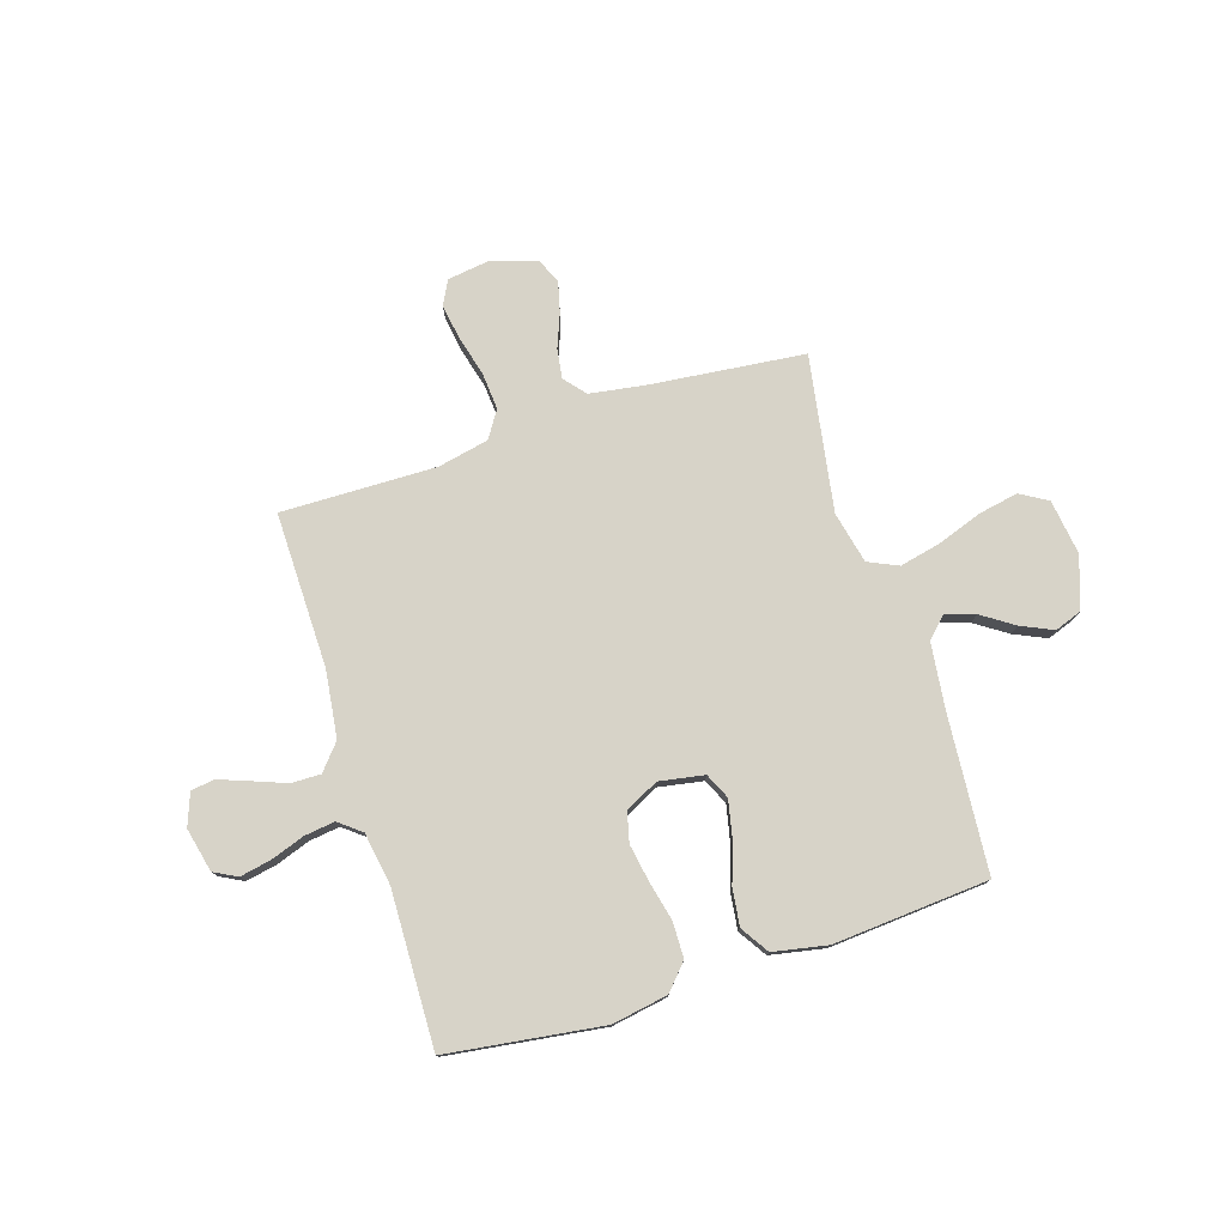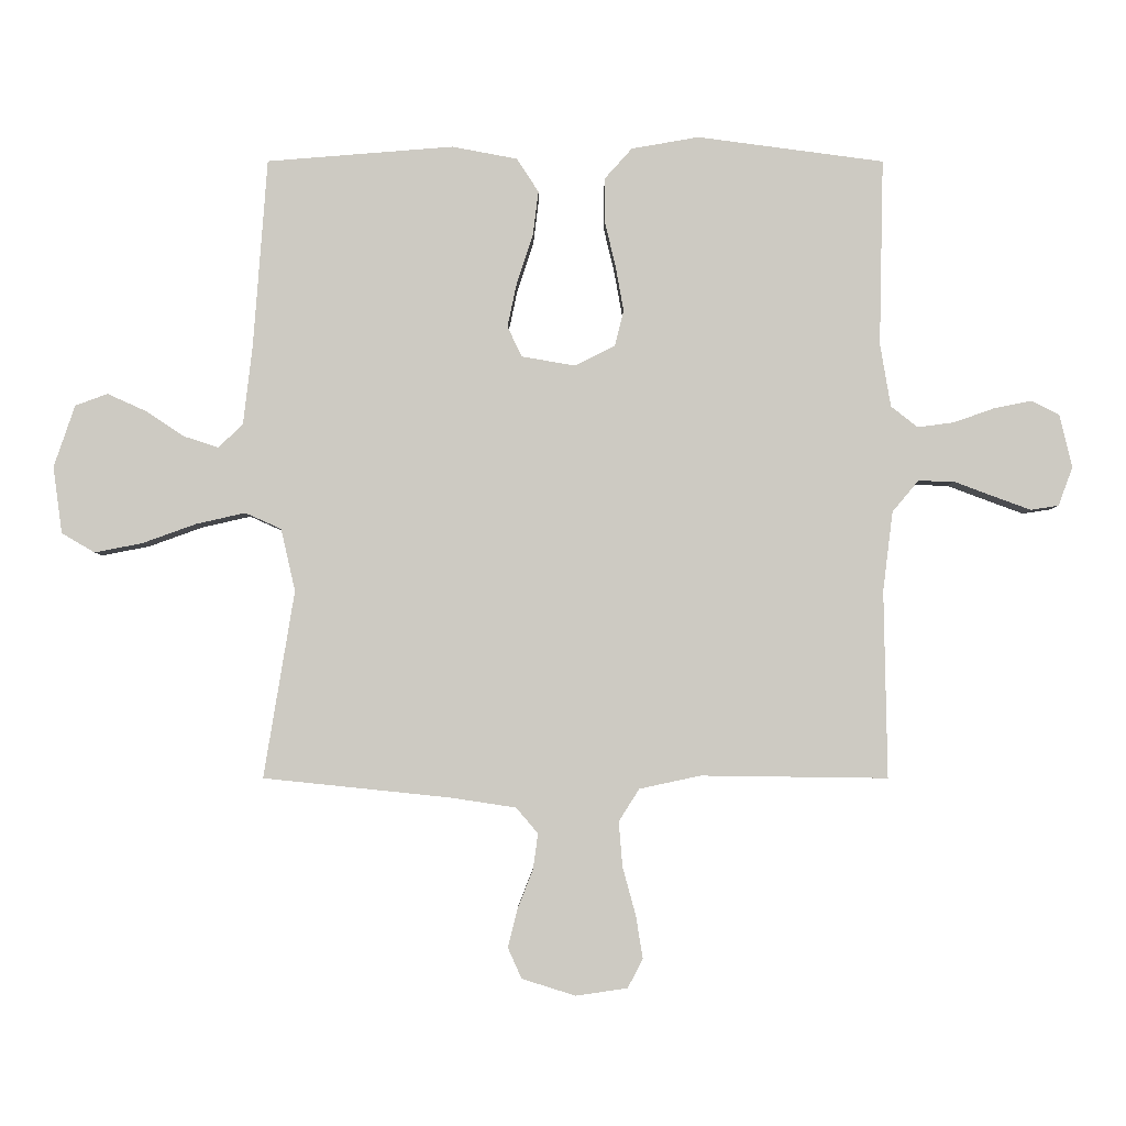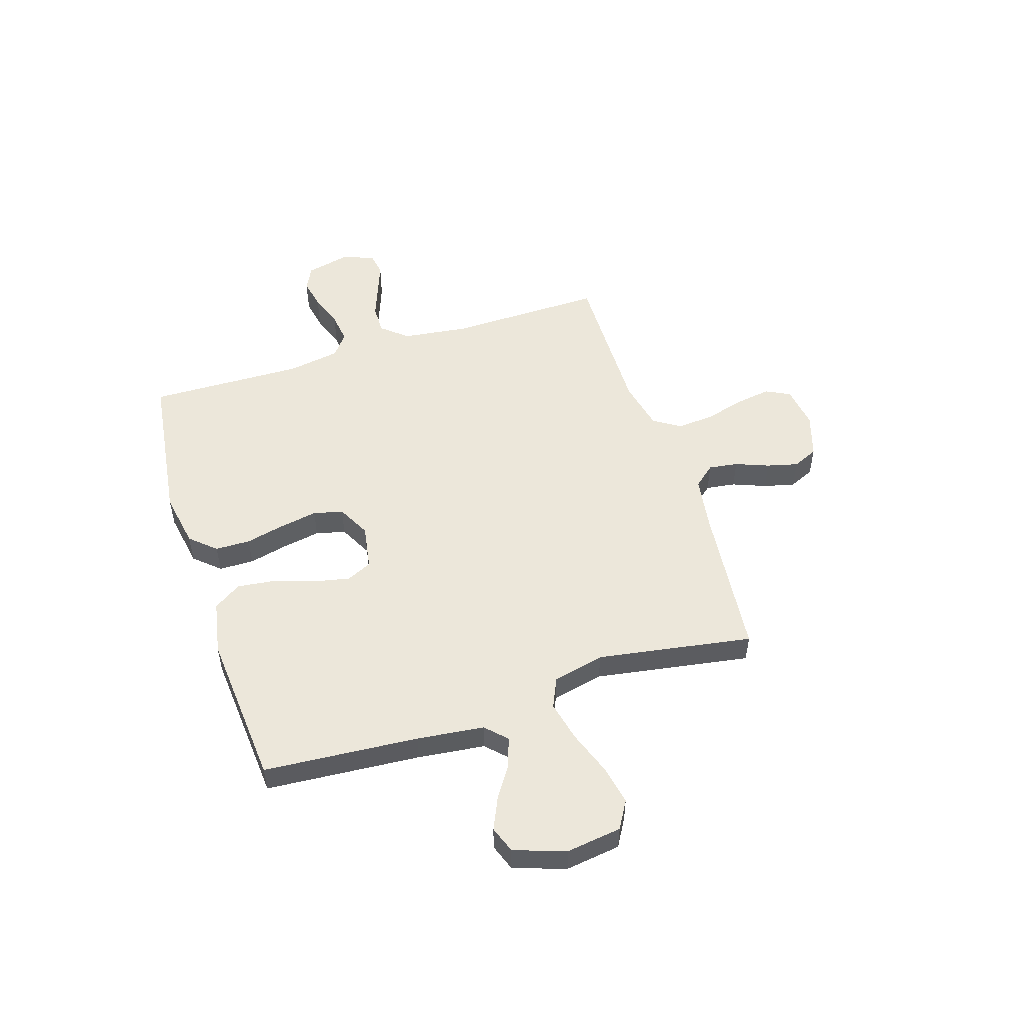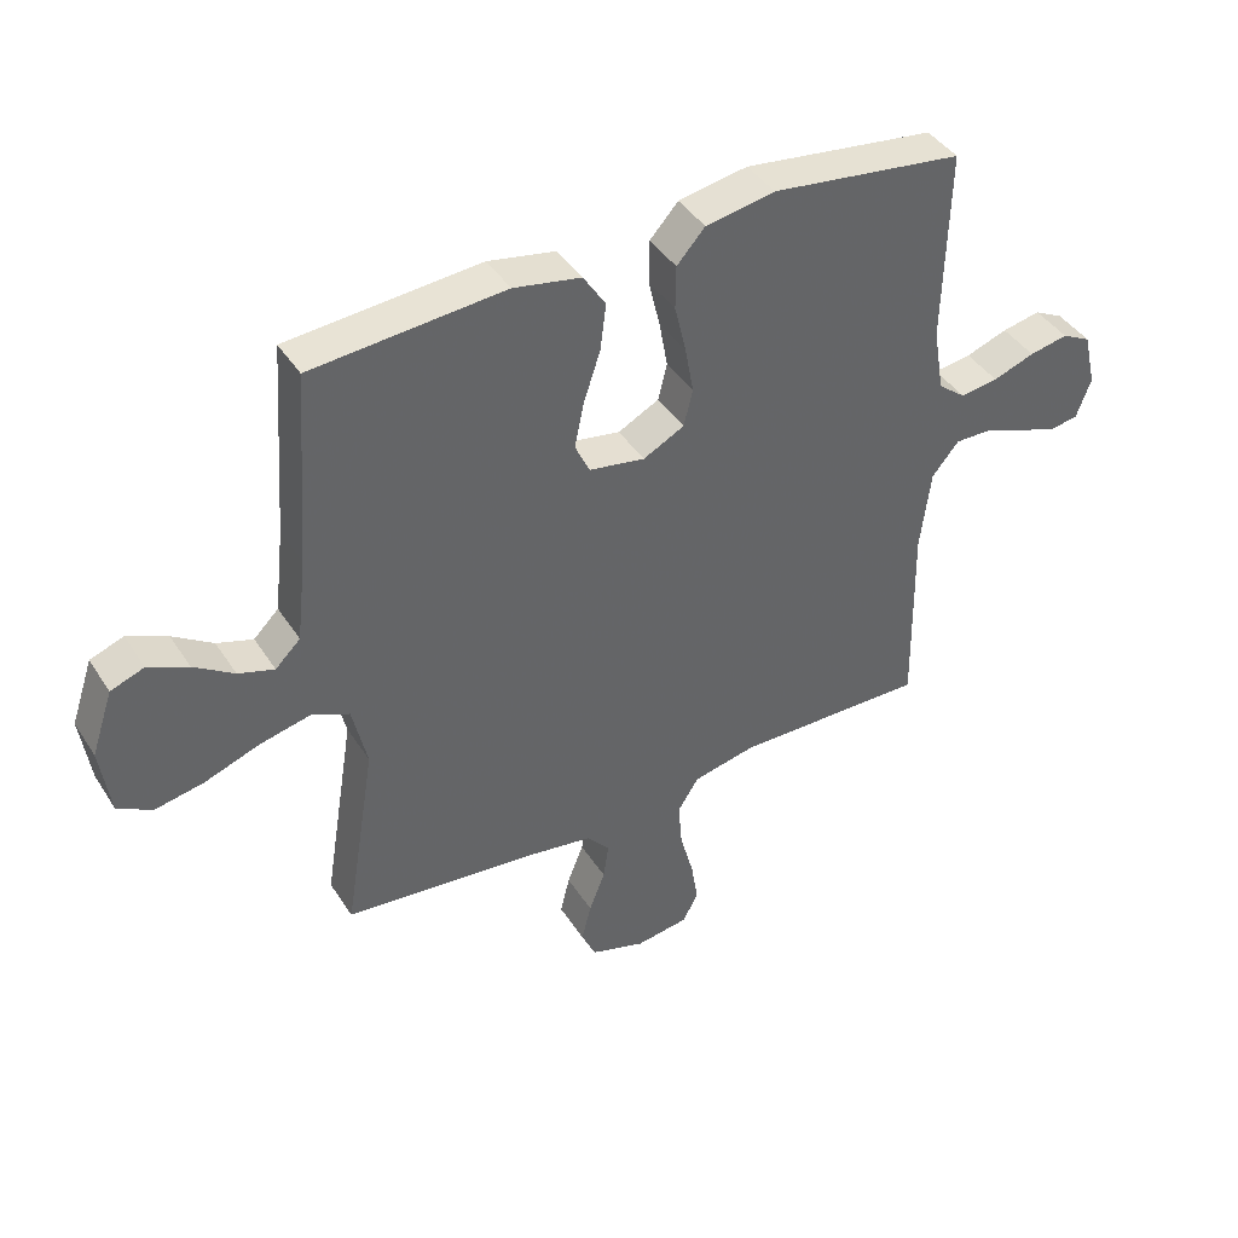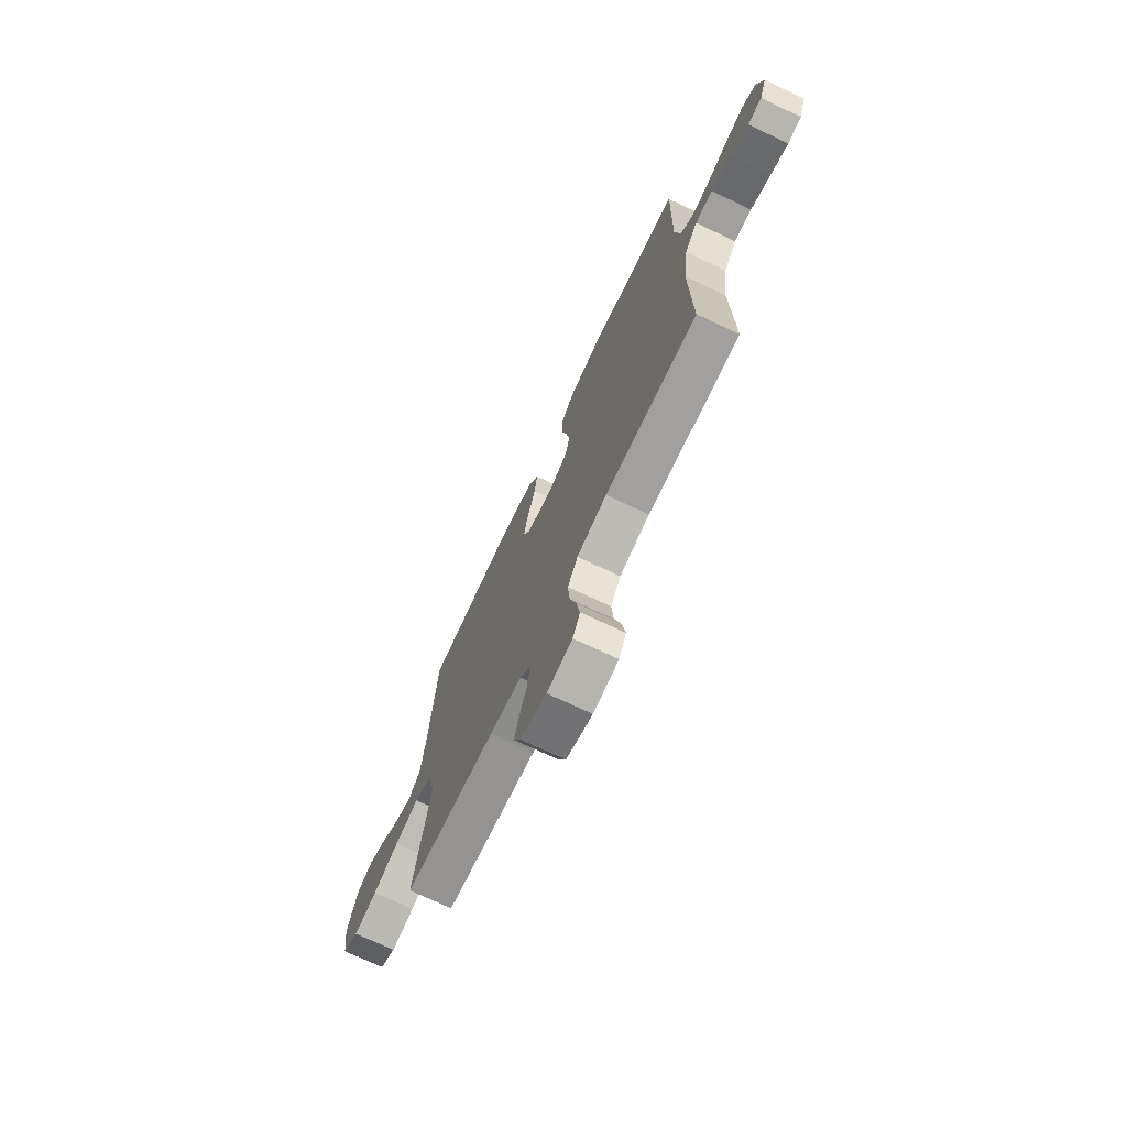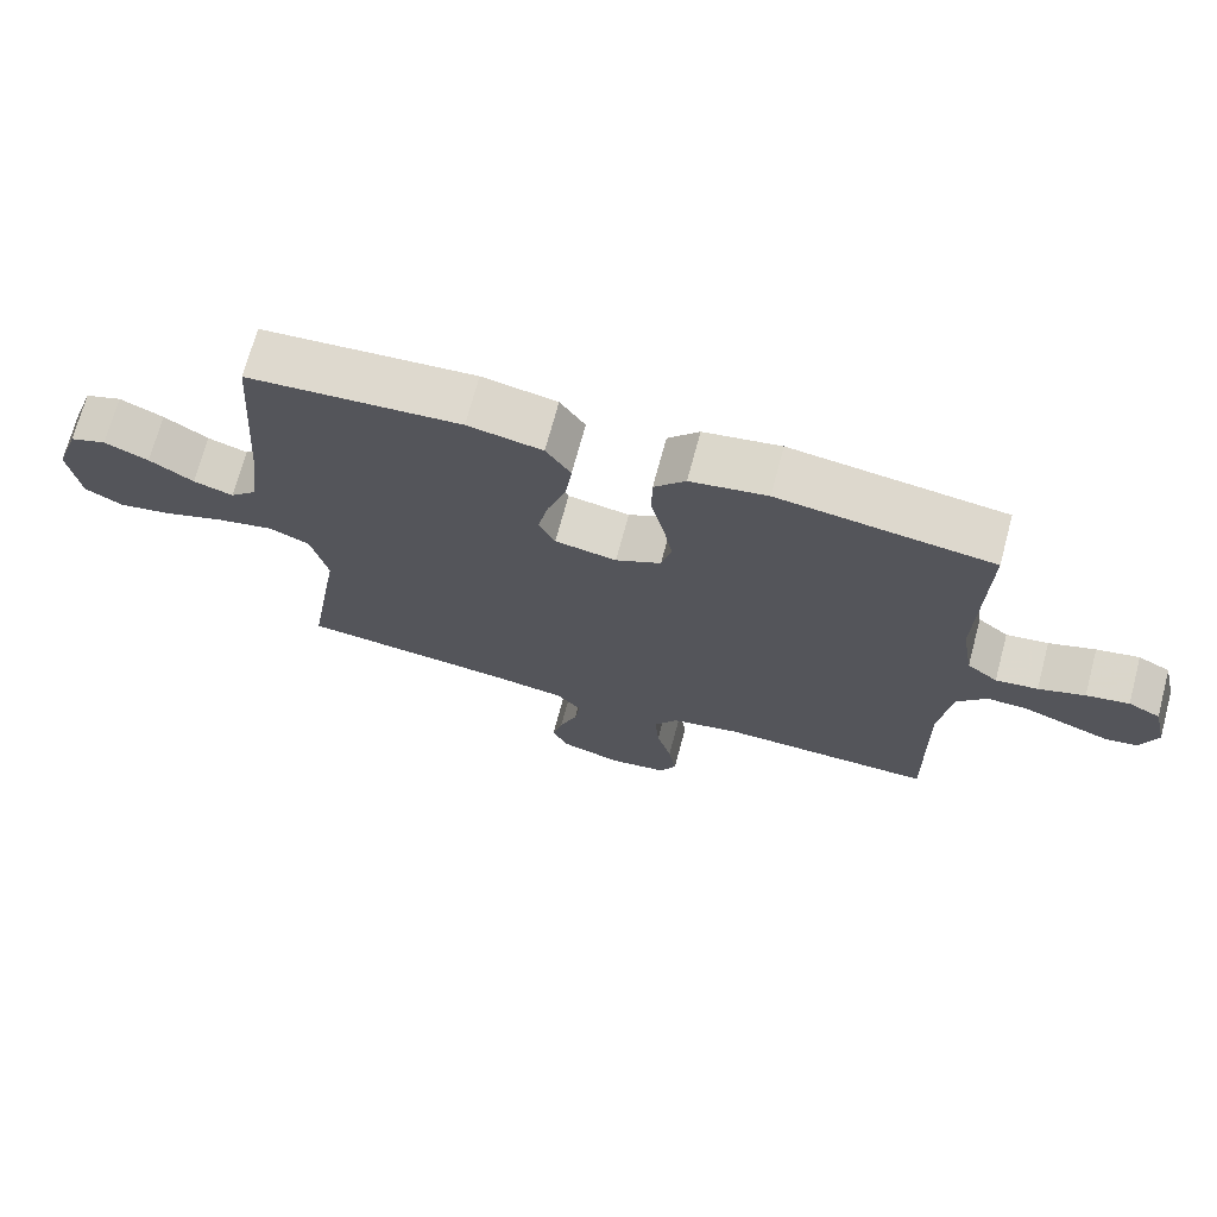
<metadata>
{"format":"obj","ext":"obj","renderer":"f3d","projection":"perspective","resolution":1024,"background":"white","views":[{"elev":77.2,"azim":-17.4,"up":"+Y"},{"elev":-3.9,"azim":179.9,"up":"+Z"},{"elev":51.9,"azim":72.3,"up":"+Y"},{"elev":41.7,"azim":149.9,"up":"+Z"},{"elev":-72.5,"azim":-115.3,"up":"+Z"},{"elev":70.9,"azim":-165.0,"up":"+Z"}]}
</metadata>
<code>
v -0.5 0.07 0.5
v -0.2 0.07 0.54
v -0.092 0.07 0.521
v -0.048 0.07 0.472
v -0.047 0.07 0.404
v -0.065 0.07 0.328
v -0.078 0.07 0.255
v -0.064 0.07 0.198
v 0 0.07 0.165
v 0.087 0.07 0.18
v 0.11 0.07 0.229
v 0.095 0.07 0.3
v 0.069 0.07 0.378
v 0.06 0.07 0.45
v 0.095 0.07 0.504
v 0.2 0.07 0.524
v 0.5 0.07 0.5
v 0.522 0.07 0.2
v 0.537 0.07 0.07
v 0.576 0.07 0.032
v 0.632 0.07 0.05
v 0.694 0.07 0.091
v 0.756 0.07 0.119
v 0.808 0.07 0.1
v 0.842 0.07 0
v 0.827 0.07 -0.107
v 0.774 0.07 -0.138
v 0.697 0.07 -0.123
v 0.611 0.07 -0.092
v 0.532 0.07 -0.074
v 0.474 0.07 -0.1
v 0.451 0.07 -0.2
v 0.5 0.07 -0.5
v 0.2 0.07 -0.531
v 0.095 0.07 -0.547
v 0.06 0.07 -0.588
v 0.068 0.07 -0.645
v 0.093 0.07 -0.709
v 0.108 0.07 -0.769
v 0.086 0.07 -0.818
v 0 0.07 -0.845
v -0.083 0.07 -0.833
v -0.107 0.07 -0.786
v -0.096 0.07 -0.718
v -0.075 0.07 -0.641
v -0.069 0.07 -0.569
v -0.102 0.07 -0.517
v -0.2 0.07 -0.496
v -0.5 0.07 -0.5
v -0.495 0.07 -0.2
v -0.511 0.07 -0.072
v -0.553 0.07 -0.022
v -0.61 0.07 -0.023
v -0.674 0.07 -0.047
v -0.734 0.07 -0.069
v -0.779 0.07 -0.062
v -0.802 0.07 0
v -0.782 0.07 0.085
v -0.737 0.07 0.108
v -0.677 0.07 0.096
v -0.612 0.07 0.073
v -0.553 0.07 0.065
v -0.51 0.07 0.099
v -0.493 0.07 0.2
v -0.5 0 0.5
v -0.2 0 0.54
v -0.092 0 0.521
v -0.048 0 0.472
v -0.047 0 0.404
v -0.065 0 0.328
v -0.078 0 0.255
v -0.064 0 0.198
v 0 0 0.165
v 0.087 0 0.18
v 0.11 0 0.229
v 0.095 0 0.3
v 0.069 0 0.378
v 0.06 0 0.45
v 0.095 0 0.504
v 0.2 0 0.524
v 0.5 0 0.5
v 0.522 0 0.2
v 0.537 0 0.07
v 0.576 0 0.032
v 0.632 0 0.05
v 0.694 0 0.091
v 0.756 0 0.119
v 0.808 0 0.1
v 0.842 0 0
v 0.827 0 -0.107
v 0.774 0 -0.138
v 0.697 0 -0.123
v 0.611 0 -0.092
v 0.532 0 -0.074
v 0.474 0 -0.1
v 0.451 0 -0.2
v 0.5 0 -0.5
v 0.2 0 -0.531
v 0.095 0 -0.547
v 0.06 0 -0.588
v 0.068 0 -0.645
v 0.093 0 -0.709
v 0.108 0 -0.769
v 0.086 0 -0.818
v 0 0 -0.845
v -0.083 0 -0.833
v -0.107 0 -0.786
v -0.096 0 -0.718
v -0.075 0 -0.641
v -0.069 0 -0.569
v -0.102 0 -0.517
v -0.2 0 -0.496
v -0.5 0 -0.5
v -0.495 0 -0.2
v -0.511 0 -0.072
v -0.553 0 -0.022
v -0.61 0 -0.023
v -0.674 0 -0.047
v -0.734 0 -0.069
v -0.779 0 -0.062
v -0.802 0 0
v -0.782 0 0.085
v -0.737 0 0.108
v -0.677 0 0.096
v -0.612 0 0.073
v -0.553 0 0.065
v -0.51 0 0.099
v -0.493 0 0.2
f 58 59 60 61
f 58 61 62
f 57 58 62
f 56 57 62
f 53 54 55 56
f 53 56 62
f 52 53 62 63
f 48 49 50
f 47 48 50 51
f 42 43 44 45
f 42 45 46
f 41 42 46
f 40 41 46
f 37 38 39 40
f 36 37 40 46
f 35 36 46 47
f 32 33 34
f 31 32 34 35
f 26 27 28 29
f 26 29 30
f 25 26 30
f 24 25 30
f 21 22 23 24
f 20 21 24 30
f 19 20 30 31
f 15 16 17 18
f 12 13 14 15
f 11 12 15 18
f 10 11 18 19
f 3 4 5 6
f 3 6 7
f 64 1 2 3
f 63 64 3 7
f 9 10 19 31
f 8 9 31 35
f 47 51 52 63
f 35 47 63
f 7 8 35 63
f 125 124 123 122
f 126 125 122
f 126 122 121
f 126 121 120
f 120 119 118 117
f 126 120 117
f 127 126 117 116
f 114 113 112
f 115 114 112 111
f 109 108 107 106
f 110 109 106
f 110 106 105
f 110 105 104
f 104 103 102 101
f 110 104 101 100
f 111 110 100 99
f 98 97 96
f 99 98 96 95
f 93 92 91 90
f 94 93 90
f 94 90 89
f 94 89 88
f 88 87 86 85
f 94 88 85 84
f 95 94 84 83
f 82 81 80 79
f 79 78 77 76
f 82 79 76 75
f 83 82 75 74
f 70 69 68 67
f 71 70 67
f 67 66 65 128
f 71 67 128 127
f 95 83 74 73
f 99 95 73 72
f 127 116 115 111
f 127 111 99
f 127 99 72 71
f 1 65 66 2
f 2 66 67 3
f 3 67 68 4
f 4 68 69 5
f 5 69 70 6
f 6 70 71 7
f 7 71 72 8
f 8 72 73 9
f 9 73 74 10
f 10 74 75 11
f 11 75 76 12
f 12 76 77 13
f 13 77 78 14
f 14 78 79 15
f 15 79 80 16
f 16 80 81 17
f 17 81 82 18
f 18 82 83 19
f 19 83 84 20
f 20 84 85 21
f 21 85 86 22
f 22 86 87 23
f 23 87 88 24
f 24 88 89 25
f 25 89 90 26
f 26 90 91 27
f 27 91 92 28
f 28 92 93 29
f 29 93 94 30
f 30 94 95 31
f 31 95 96 32
f 32 96 97 33
f 33 97 98 34
f 34 98 99 35
f 35 99 100 36
f 36 100 101 37
f 37 101 102 38
f 38 102 103 39
f 39 103 104 40
f 40 104 105 41
f 41 105 106 42
f 42 106 107 43
f 43 107 108 44
f 44 108 109 45
f 45 109 110 46
f 46 110 111 47
f 47 111 112 48
f 48 112 113 49
f 49 113 114 50
f 50 114 115 51
f 51 115 116 52
f 52 116 117 53
f 53 117 118 54
f 54 118 119 55
f 55 119 120 56
f 56 120 121 57
f 57 121 122 58
f 58 122 123 59
f 59 123 124 60
f 60 124 125 61
f 61 125 126 62
f 62 126 127 63
f 63 127 128 64
f 64 128 65 1

</code>
